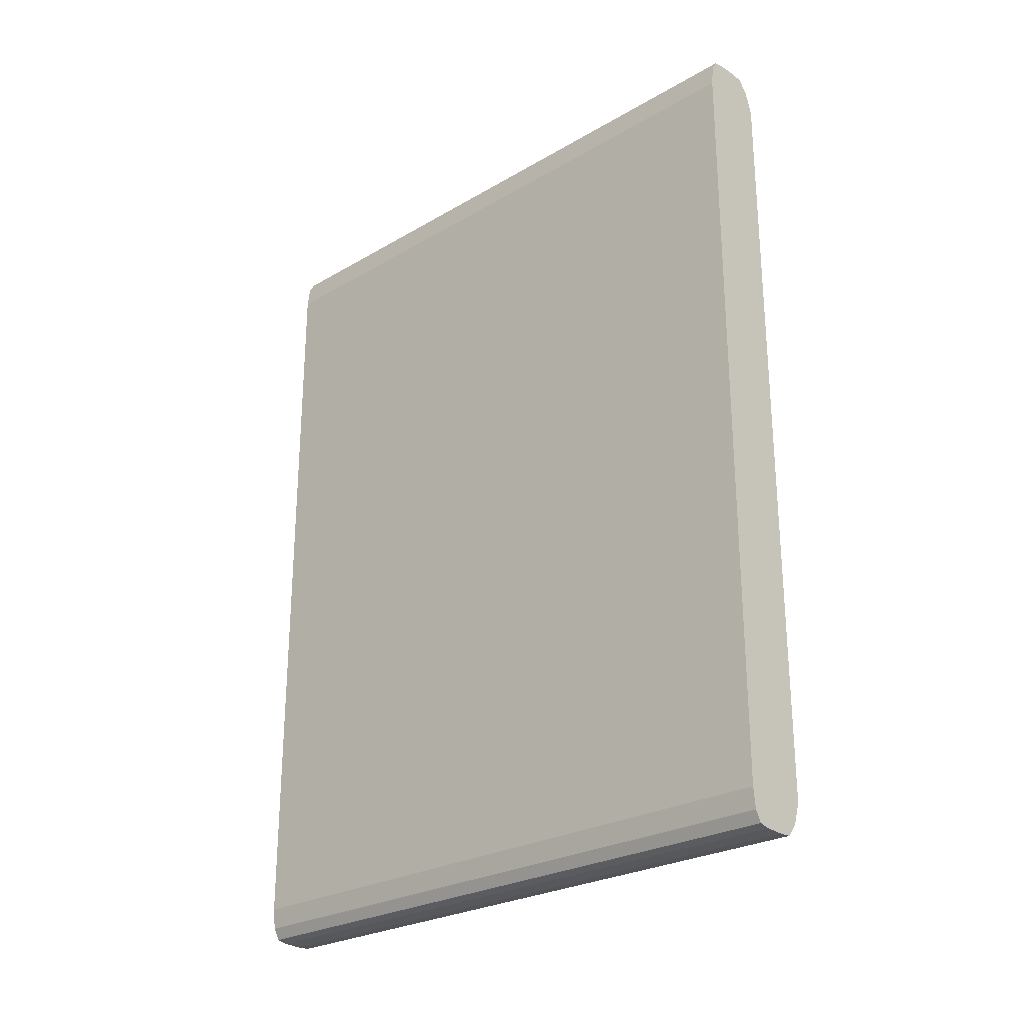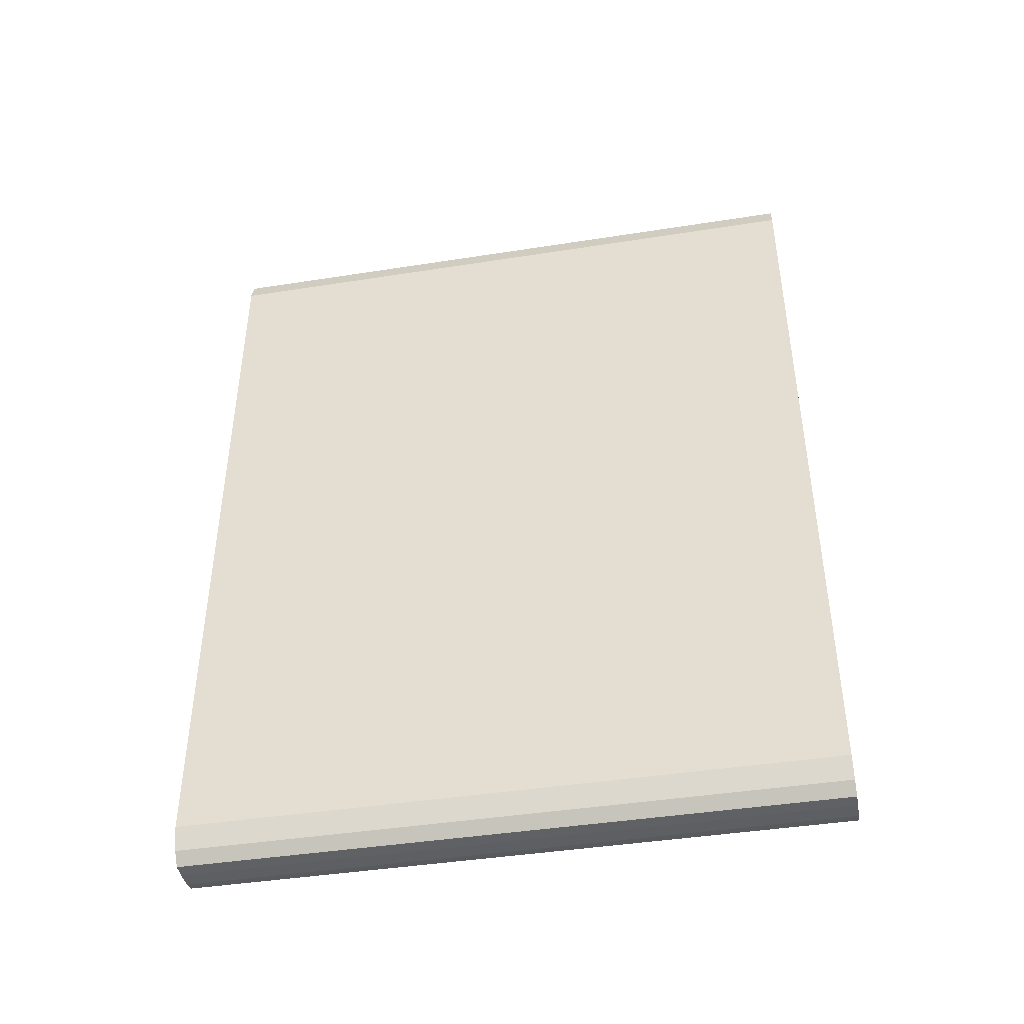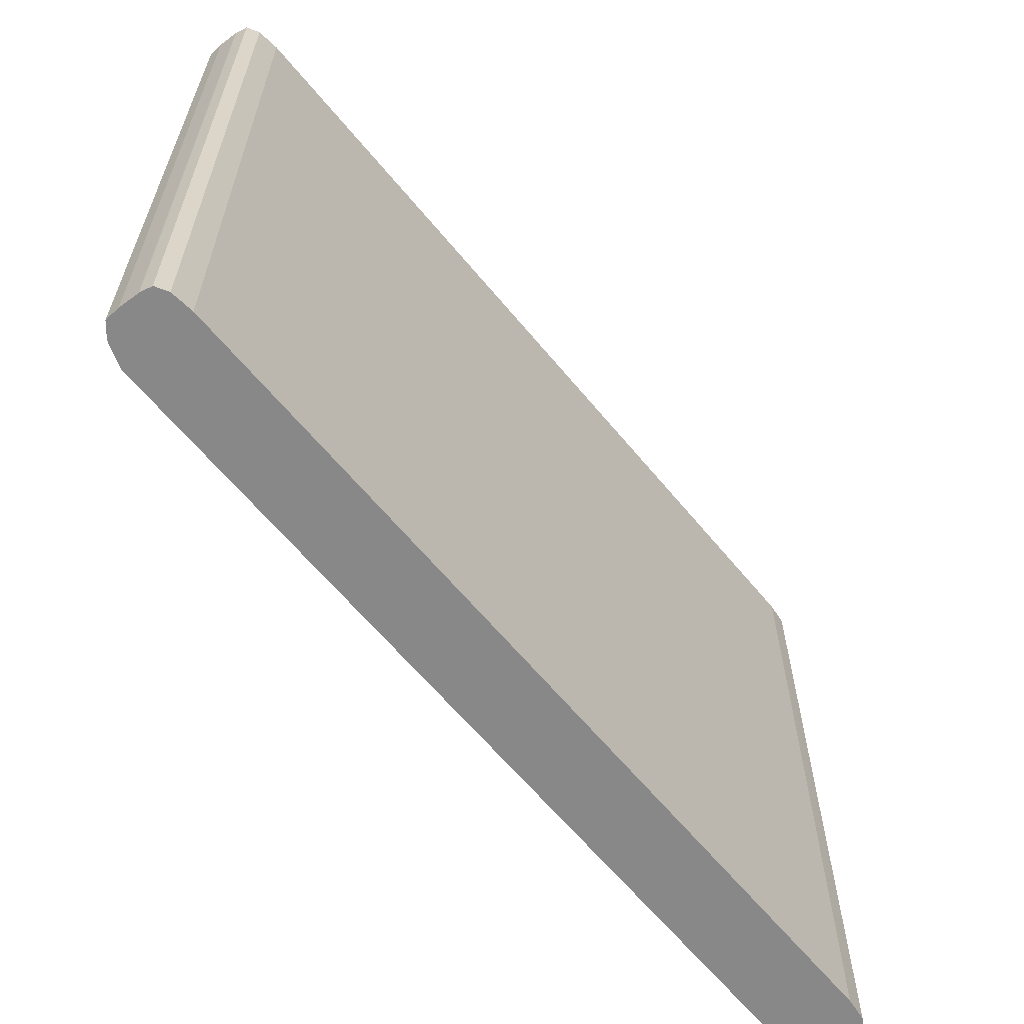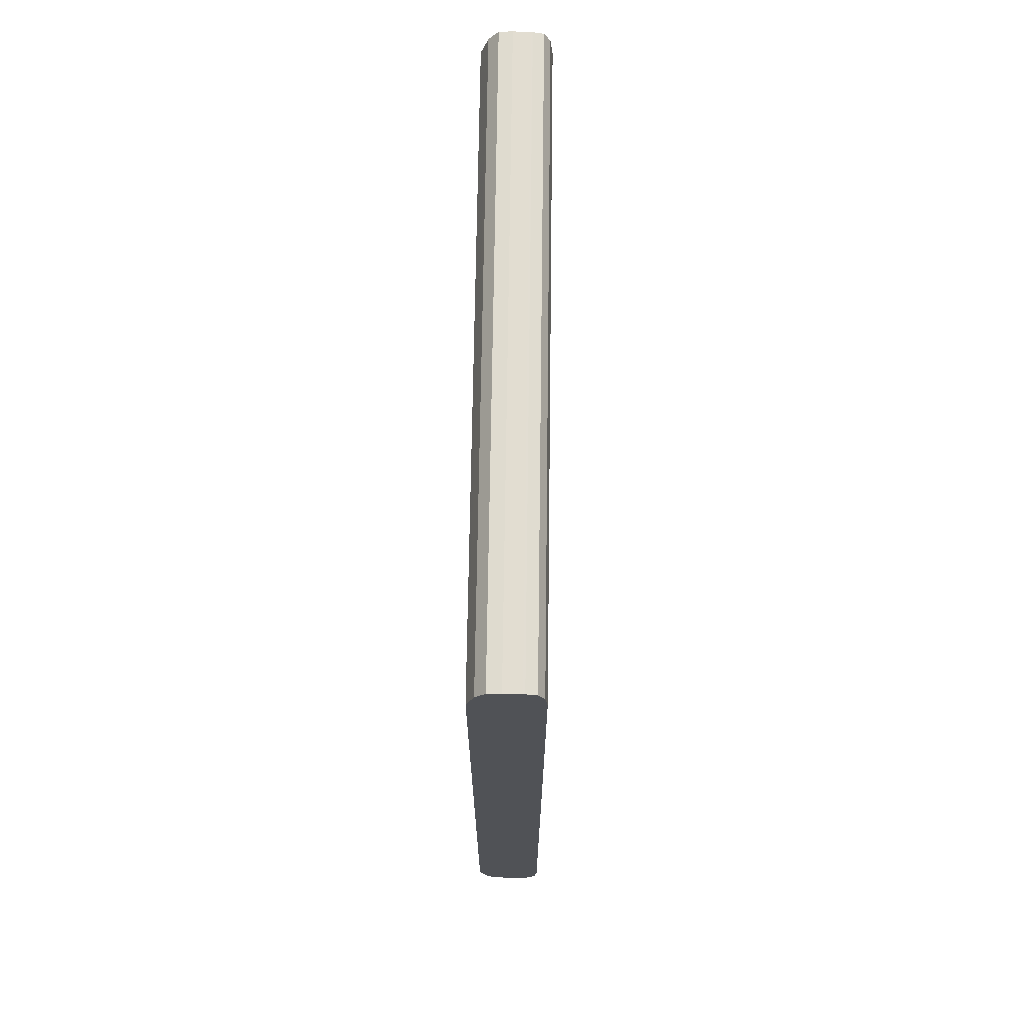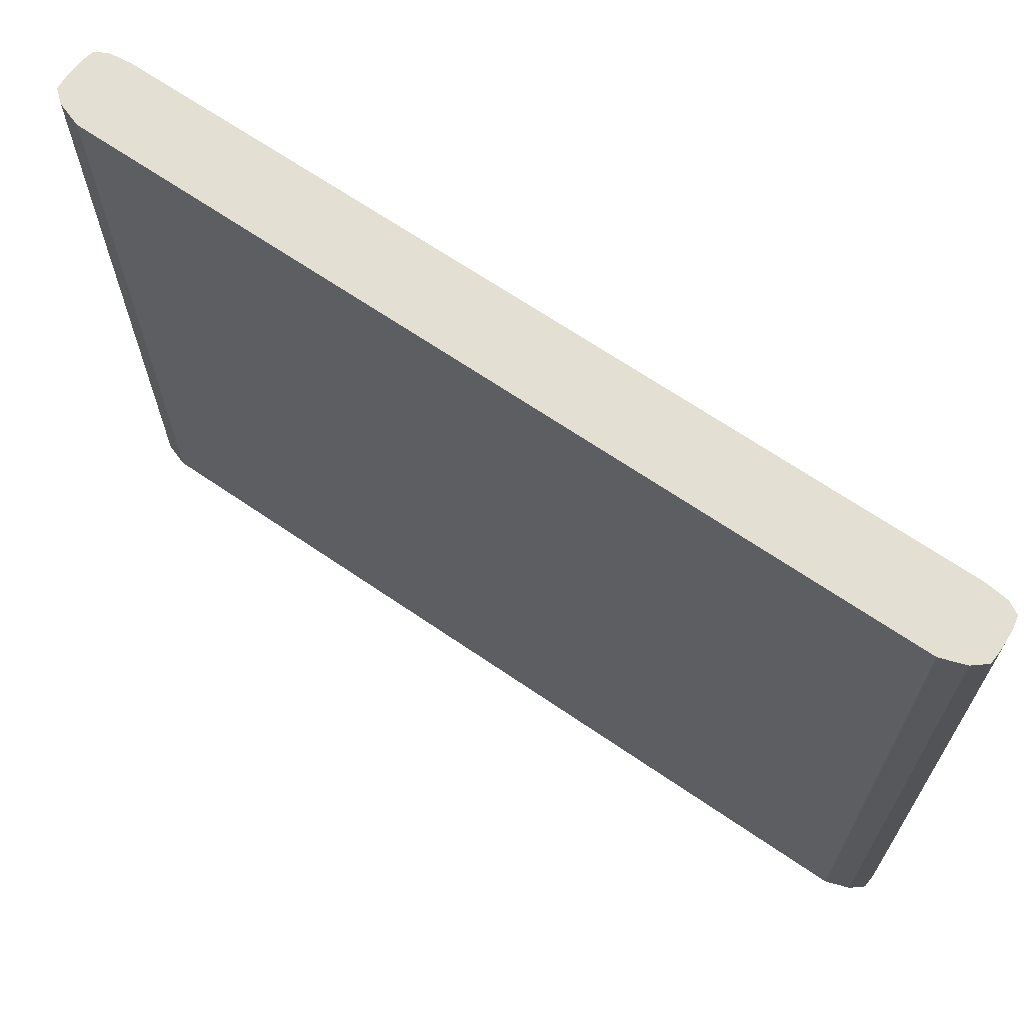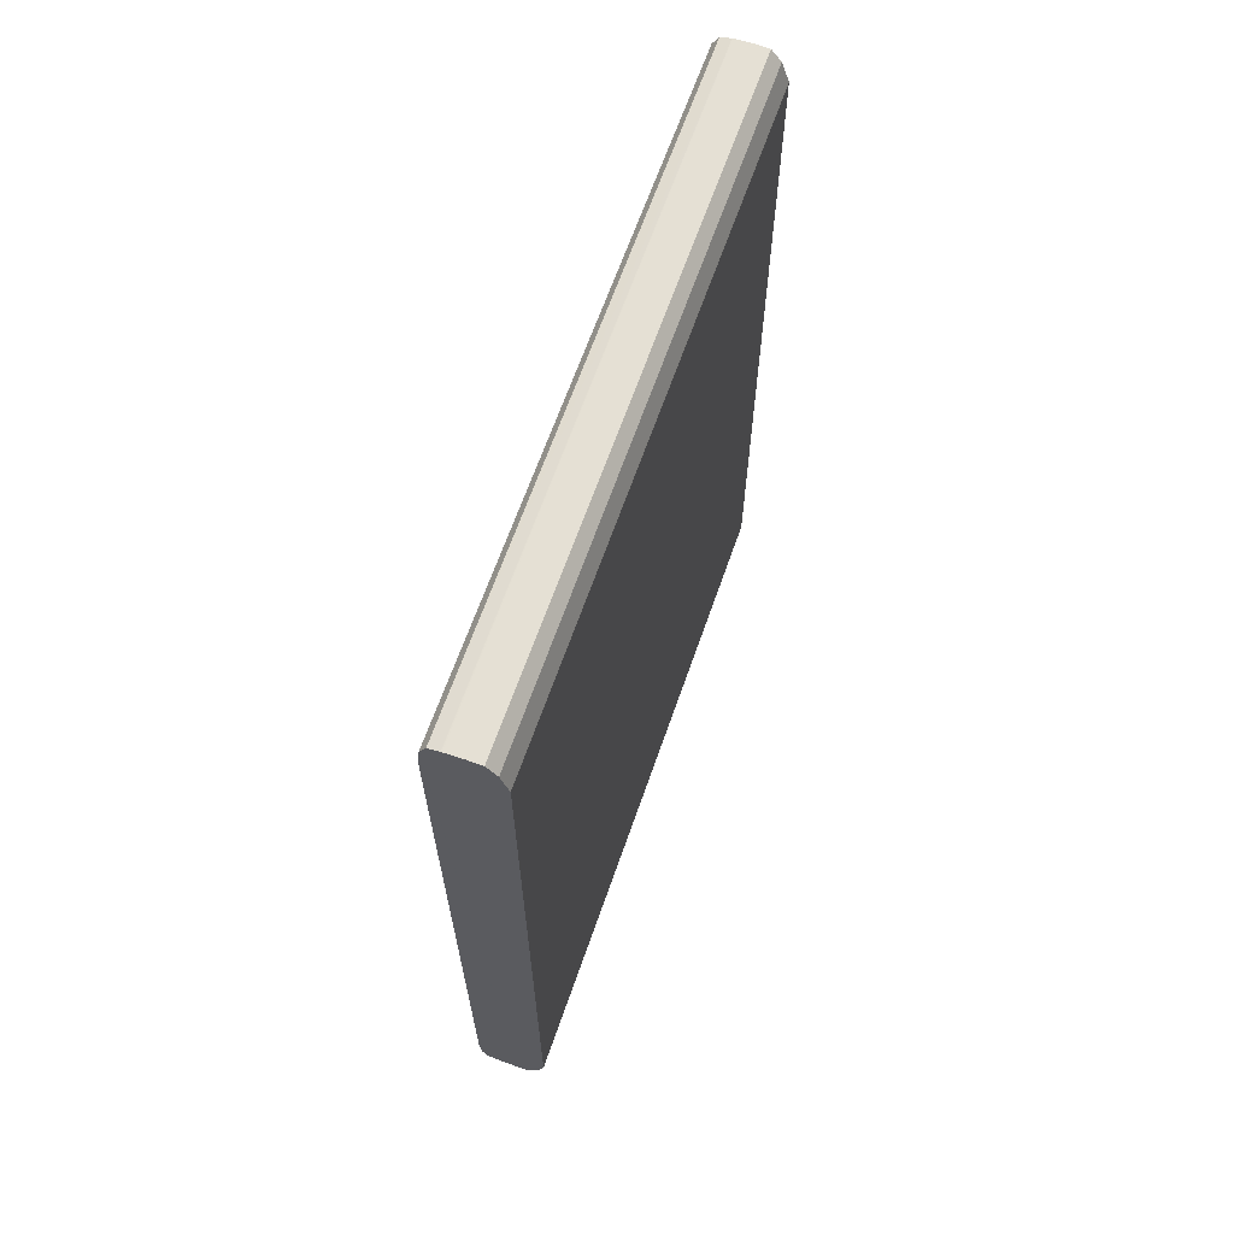
<metadata>
{"format":"obj","ext":"obj","renderer":"f3d","projection":"perspective","resolution":1024,"background":"white","views":[{"elev":-26.0,"azim":-47.2,"up":"+Y"},{"elev":-42.8,"azim":100.6,"up":"+Y"},{"elev":-62.7,"azim":-140.6,"up":"+Z"},{"elev":69.0,"azim":-179.2,"up":"+Y"},{"elev":67.0,"azim":124.5,"up":"+Z"},{"elev":64.9,"azim":19.2,"up":"+Y"}]}
</metadata>
<code>
v 5.022 -0.1545 1.852
v 5.026 -0.1542 1.852
v 5.015 -0.1542 1.852
v 5.022 -0.1545 1.616
v 5.027 -0.1542 1.852
v 5.026 -0.1542 1.616
v 5.027 -0.1542 1.616
v 5.011 -0.1533 1.852
v 5.011 -0.1534 1.616
v 5.015 -0.1542 1.616
v 5.027 -0.154 1.852
v 5.027 -0.1539 1.616
v 5.009 -0.1493 1.852
v 5.011 -0.1531 1.616
v 5.011 -0.1533 1.616
v 5.03 -0.1498 1.852
v 5.03 -0.1498 1.616
v 5.008 -0.1421 1.852
v 5.009 -0.1493 1.616
v 5.03 -0.1495 1.852
v 5.03 -0.1493 1.616
v 5.008 -0.1417 1.852
v 5.008 -0.1417 1.616
v 5.033 -0.1417 1.616
v 5.033 -0.1417 1.852
v 5.008 0.1417 1.852
v 5.008 0.1417 1.616
v 5.033 0.1417 1.616
v 5.033 0.1417 1.852
v 5.009 0.1489 1.852
v 5.009 0.1488 1.616
v 5.033 0.1423 1.616
v 5.033 0.1421 1.852
v 5.009 0.1493 1.852
v 5.009 0.1493 1.616
v 5.03 0.1498 1.616
v 5.03 0.1498 1.852
v 5.009 0.1494 1.852
v 5.009 0.1495 1.616
v 5.027 0.1542 1.616
v 5.027 0.1542 1.852
v 5.011 0.1533 1.852
v 5.011 0.1533 1.616
v 5.022 0.1545 1.616
v 5.022 0.1545 1.852
v 5.015 0.1541 1.852
v 5.015 0.1541 1.616
v 5.016 0.1542 1.616
v 5.015 0.1542 1.852
v 5.015 0.1542 1.852
v 5.015 0.1542 1.616
f 1 2 5
f 1 5 11
f 1 11 16
f 1 16 20
f 1 20 25
f 1 25 29
f 1 29 33
f 1 33 37
f 1 37 41
f 1 41 45
f 1 45 49
f 1 49 50
f 1 50 46
f 1 46 42
f 1 42 38
f 1 38 34
f 1 34 30
f 1 30 26
f 1 26 22
f 1 22 18
f 1 18 13
f 1 13 8
f 1 8 3
f 1 3 10
f 1 10 4
f 1 4 2
f 2 4 6
f 2 6 7
f 2 7 5
f 3 8 9
f 3 9 10
f 4 10 9
f 4 9 15
f 4 15 14
f 4 14 19
f 4 19 23
f 4 23 27
f 4 27 31
f 4 31 35
f 4 35 39
f 4 39 43
f 4 43 47
f 4 47 51
f 4 51 48
f 4 48 44
f 4 44 40
f 4 40 36
f 4 36 32
f 4 32 28
f 4 28 24
f 4 24 21
f 4 21 17
f 4 17 12
f 4 12 7
f 4 7 6
f 5 7 11
f 7 12 11
f 8 13 14
f 8 14 15
f 8 15 9
f 11 12 16
f 12 17 16
f 13 18 19
f 13 19 14
f 16 17 20
f 17 21 20
f 18 22 23
f 18 23 19
f 20 21 24
f 20 24 25
f 22 26 27
f 22 27 23
f 24 28 29
f 24 29 25
f 26 30 31
f 26 31 27
f 28 32 29
f 29 32 33
f 30 34 31
f 31 34 35
f 32 36 37
f 32 37 33
f 34 38 39
f 34 39 35
f 36 40 41
f 36 41 37
f 38 42 39
f 39 42 43
f 40 44 45
f 40 45 41
f 42 46 47
f 42 47 43
f 44 48 49
f 44 49 45
f 46 50 47
f 47 50 51
f 48 51 49
f 49 51 50

</code>
